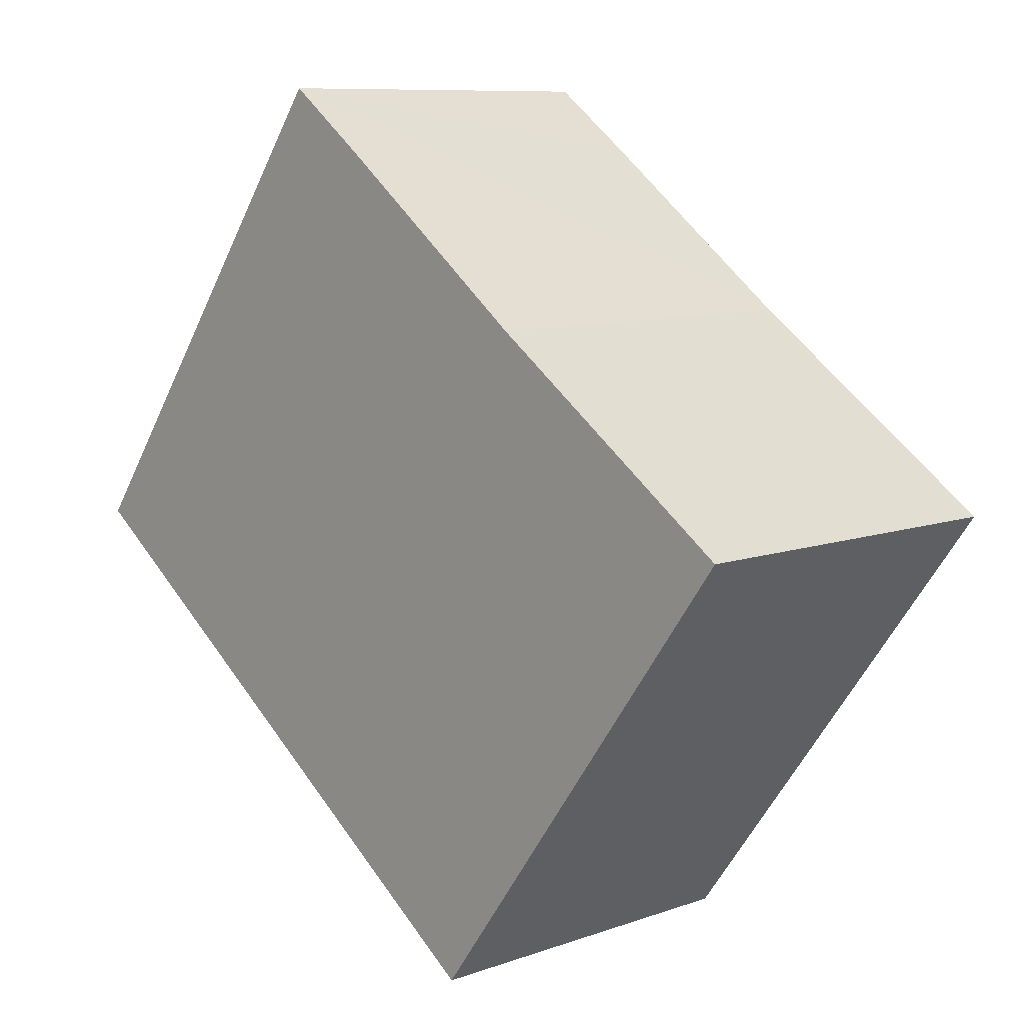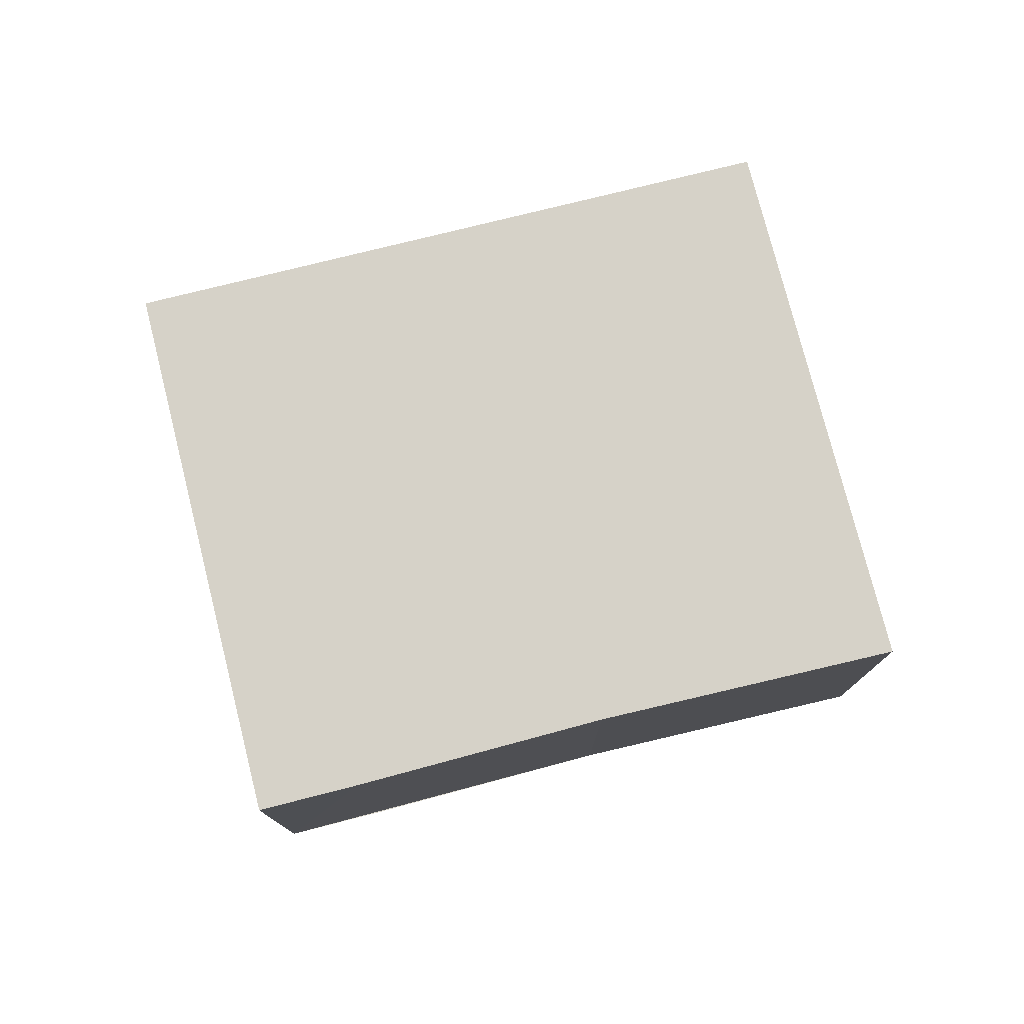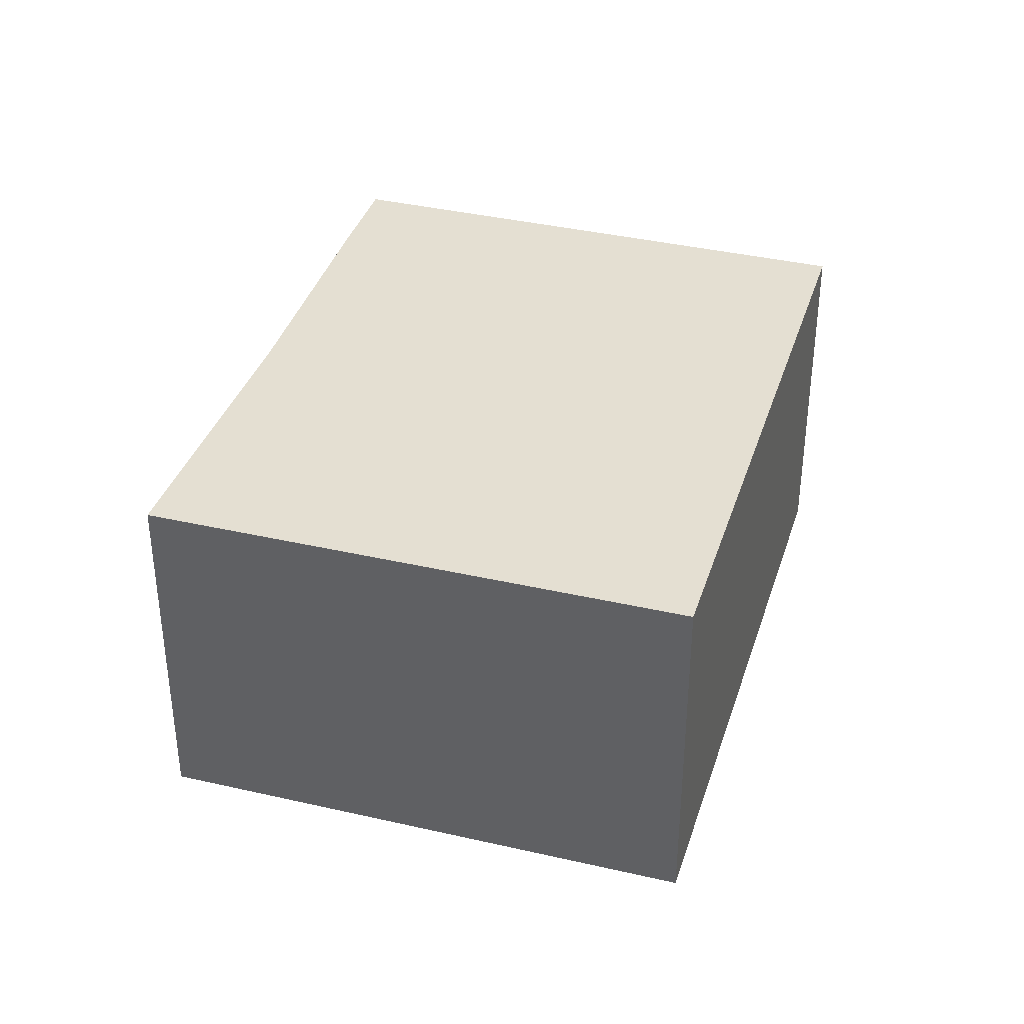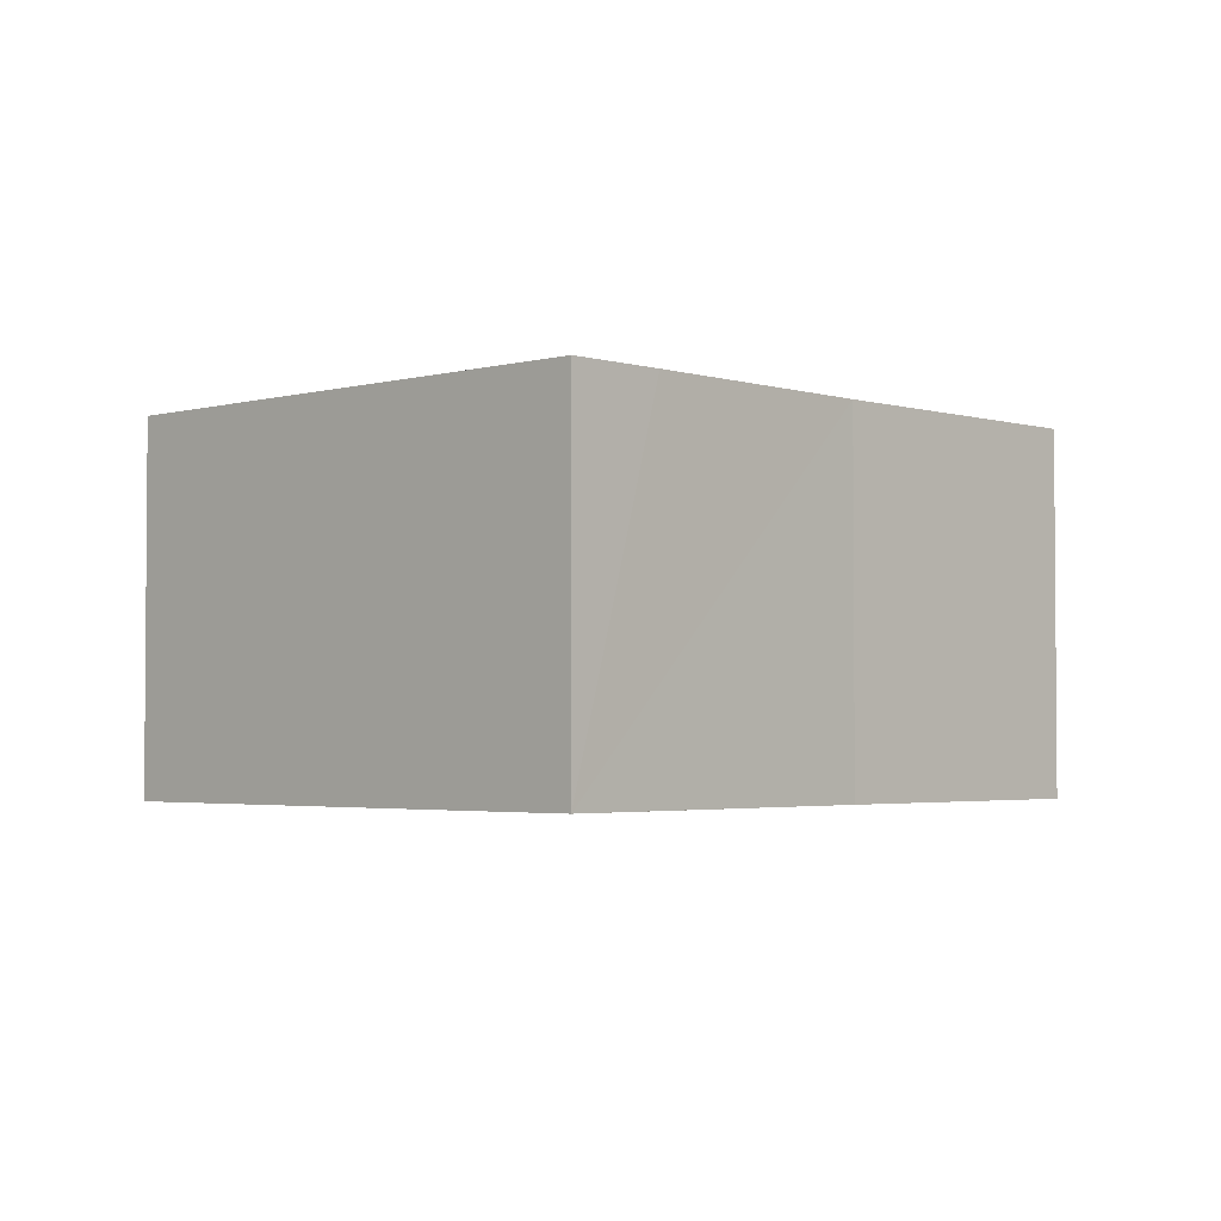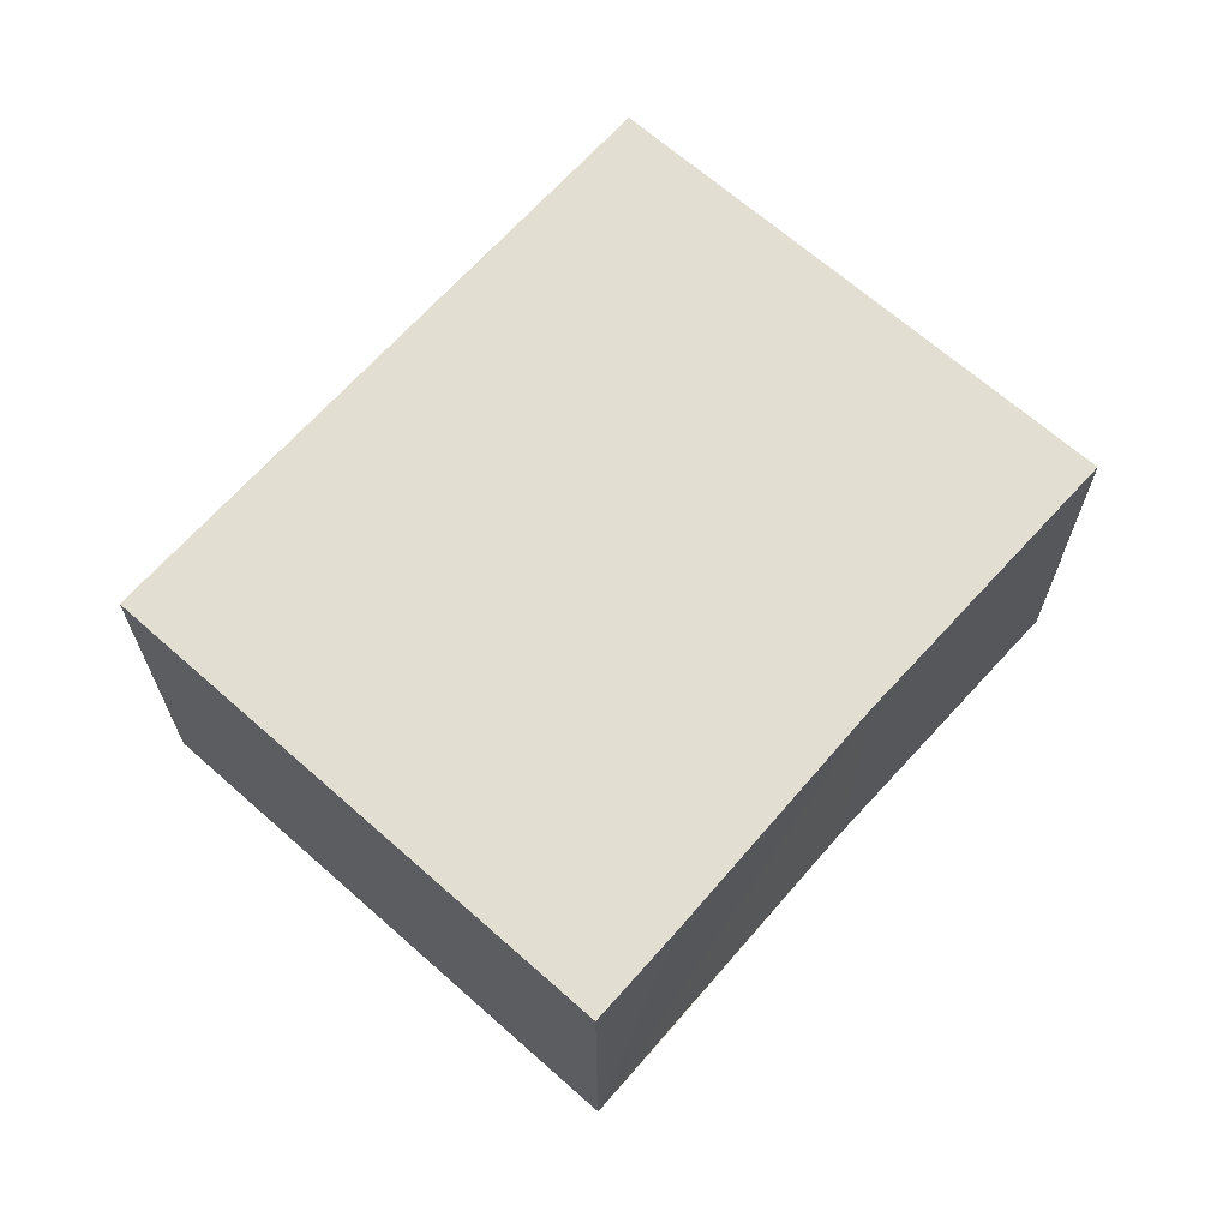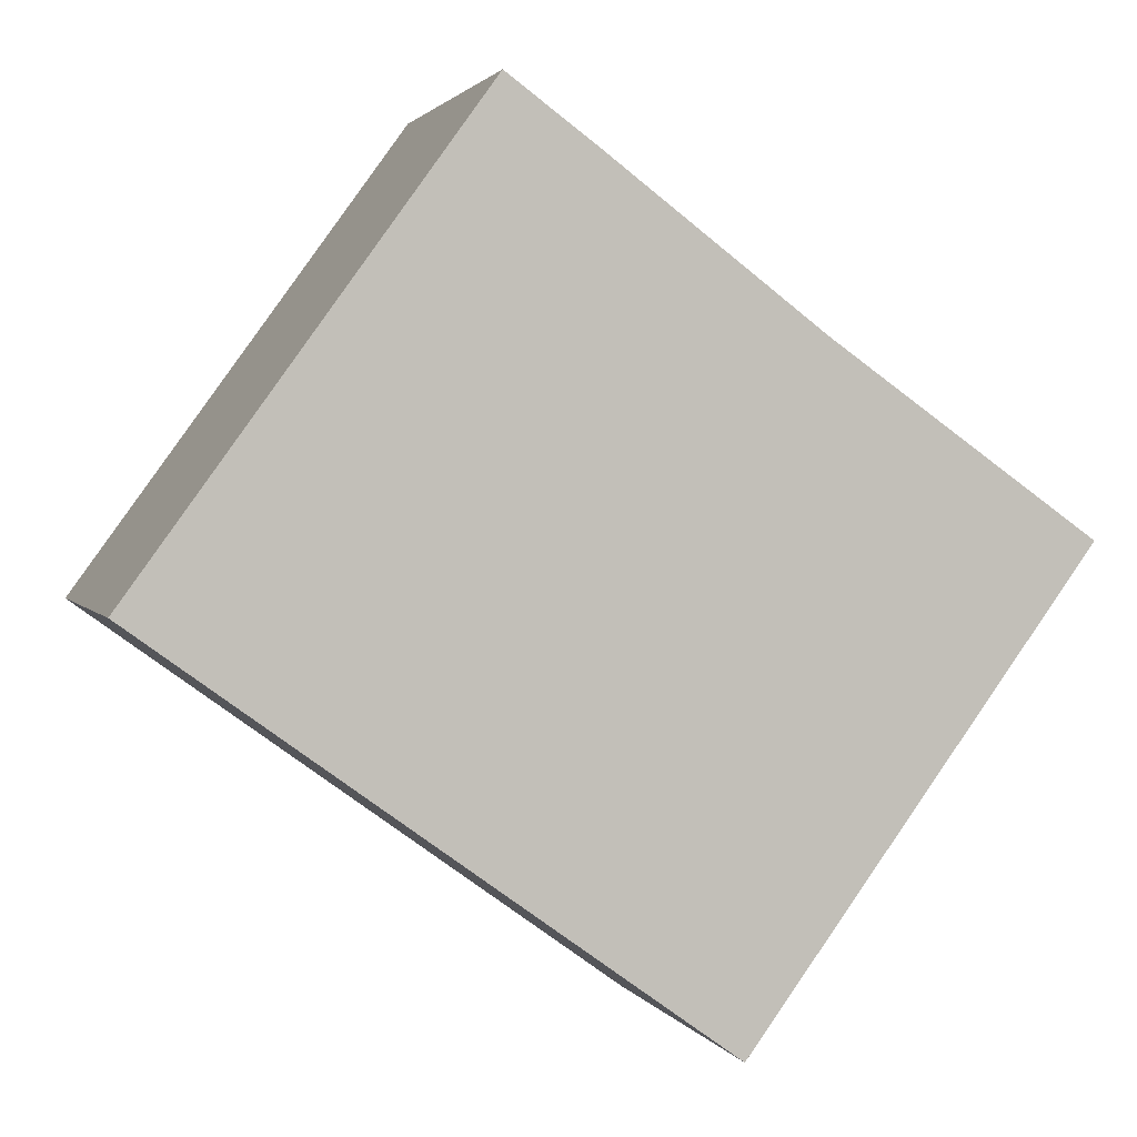
<metadata>
{"format":"obj","ext":"obj","renderer":"f3d","projection":"perspective","resolution":1024,"background":"white","views":[{"elev":9.1,"azim":46.6,"up":"+Z"},{"elev":77.7,"azim":21.9,"up":"+Y"},{"elev":37.2,"azim":142.8,"up":"+Y"},{"elev":-2.8,"azim":-10.4,"up":"+Y"},{"elev":67.5,"azim":-12.4,"up":"+Y"},{"elev":2.0,"azim":-16.0,"up":"+Z"}]}
</metadata>
<code>
v  5.265 3.499 -3.806
v  5.998 3.499 2.274
v  8.461 3.499 0.544
v  3.987 3.499 3.787
v  0 3.499 2.143e-16
v  3.177 3.499 4.379
v  8.461 -3.331e-17 0.544
v  5.265 2.331e-16 -3.806
v  0 0 0
v  3.177 -2.681e-16 4.379
v  5.998 -1.392e-16 2.274
v  3.987 -2.319e-16 3.787
g defaultobject
f 1 2 3
f 2 1 4
f 4 1 5
f 4 5 6
f 7 1 3
f 1 7 8
f 8 5 1
f 5 8 9
f 9 6 5
f 6 9 10
f 11 3 2
f 3 11 7
f 10 4 6
f 4 10 2
f 2 10 11
f 11 10 12
f 8 10 9
f 10 8 12
f 12 8 11
f 11 8 7

</code>
